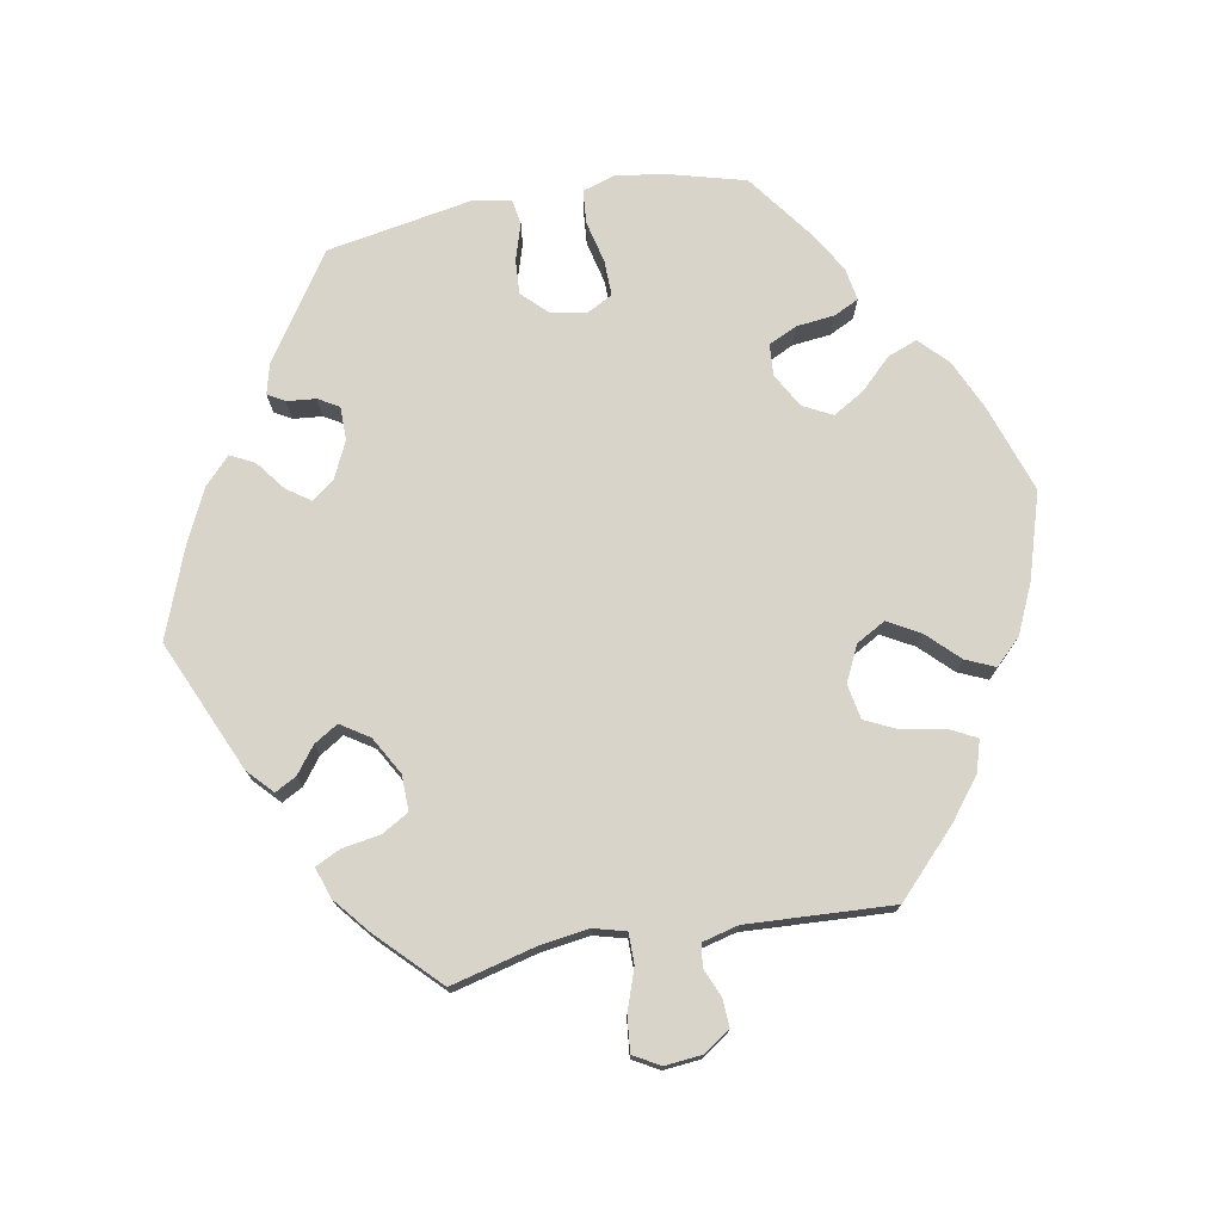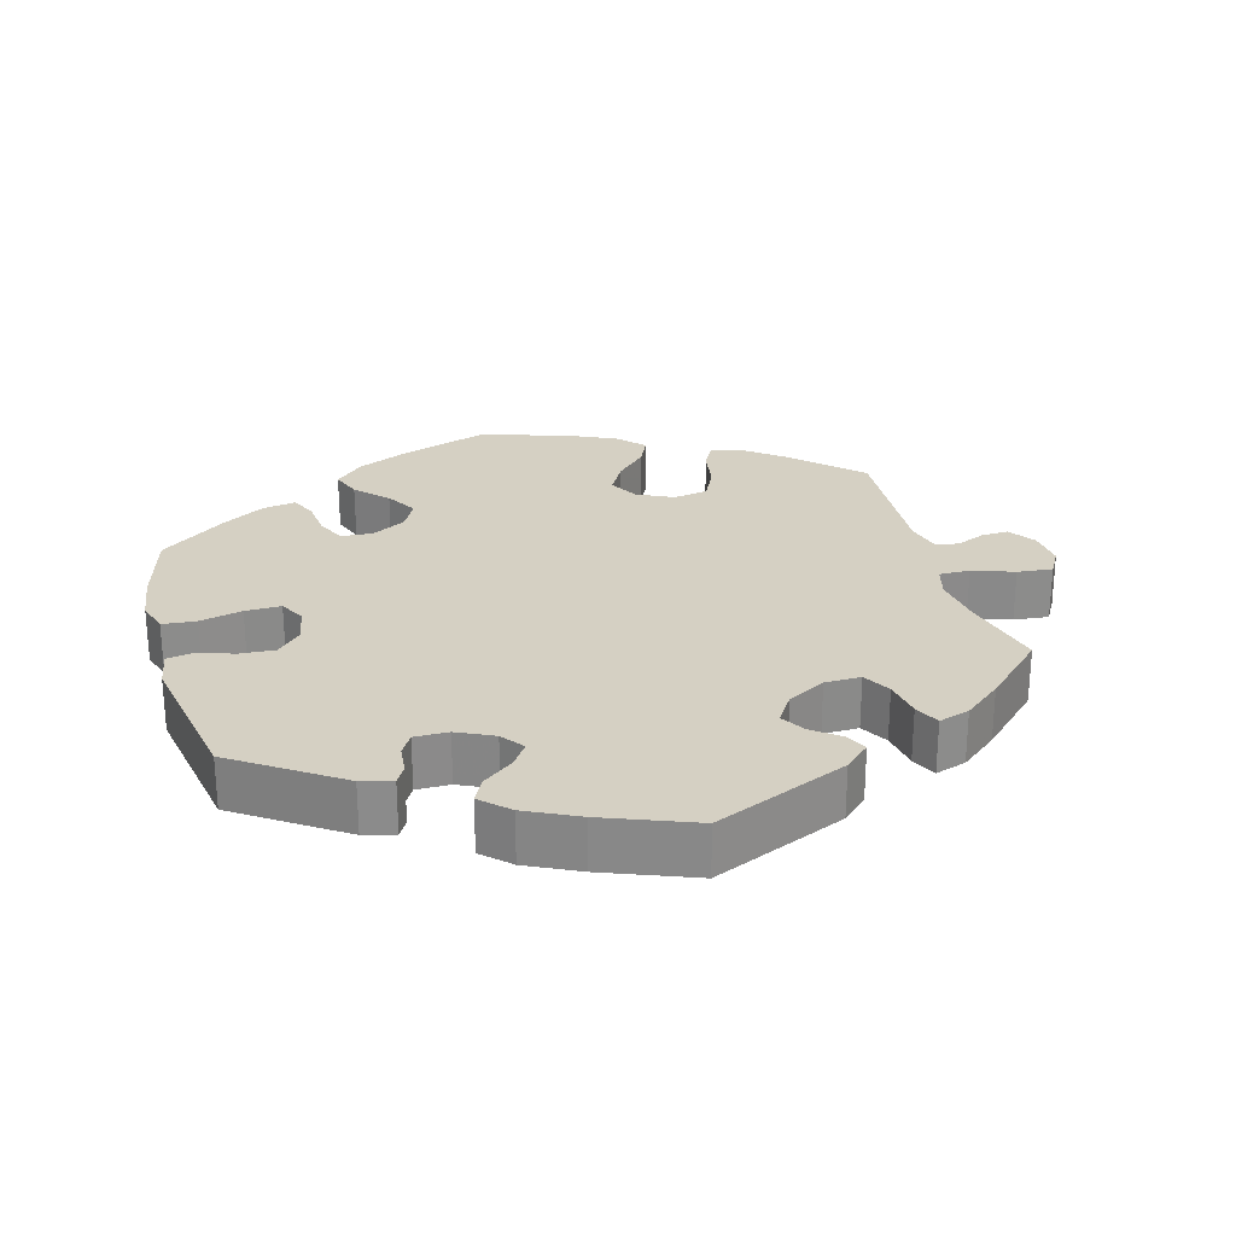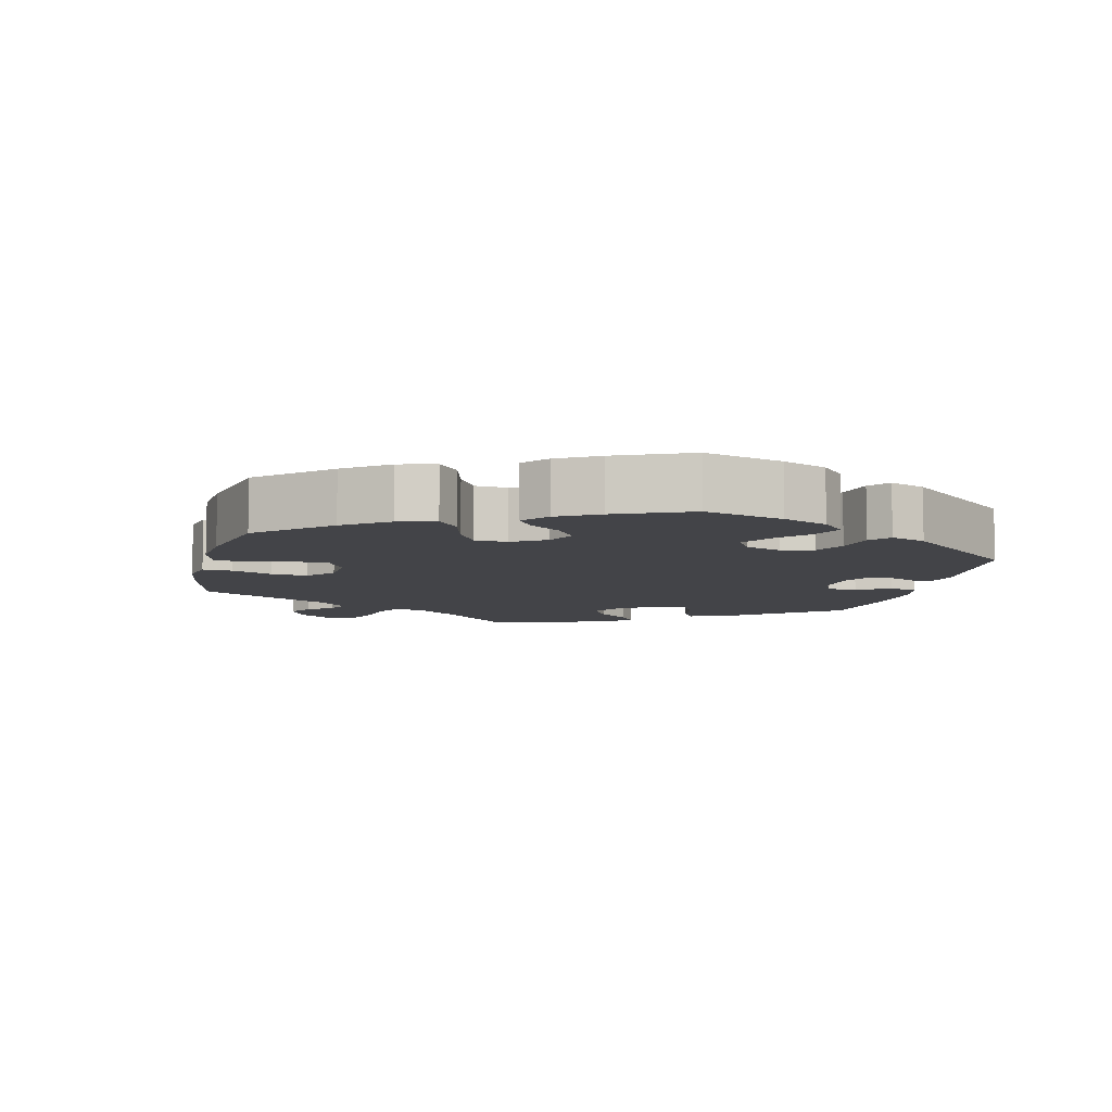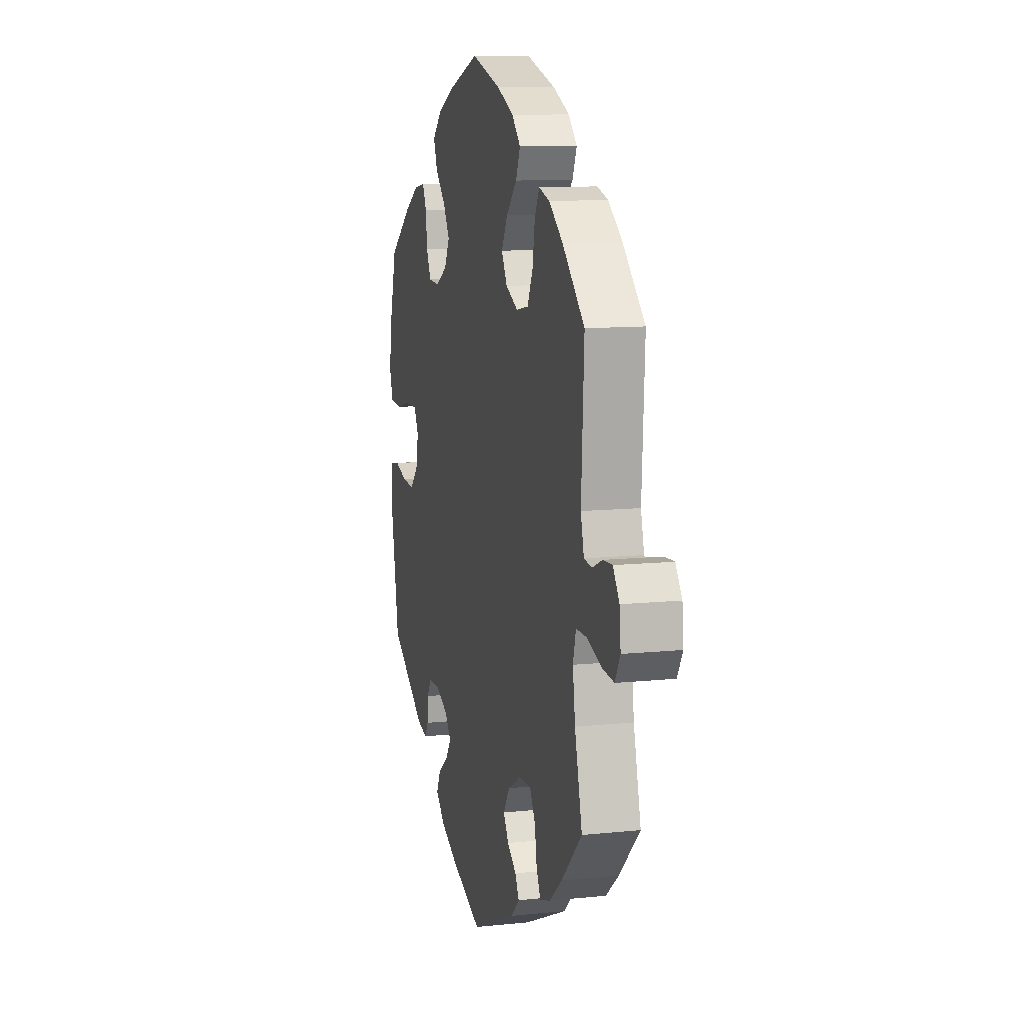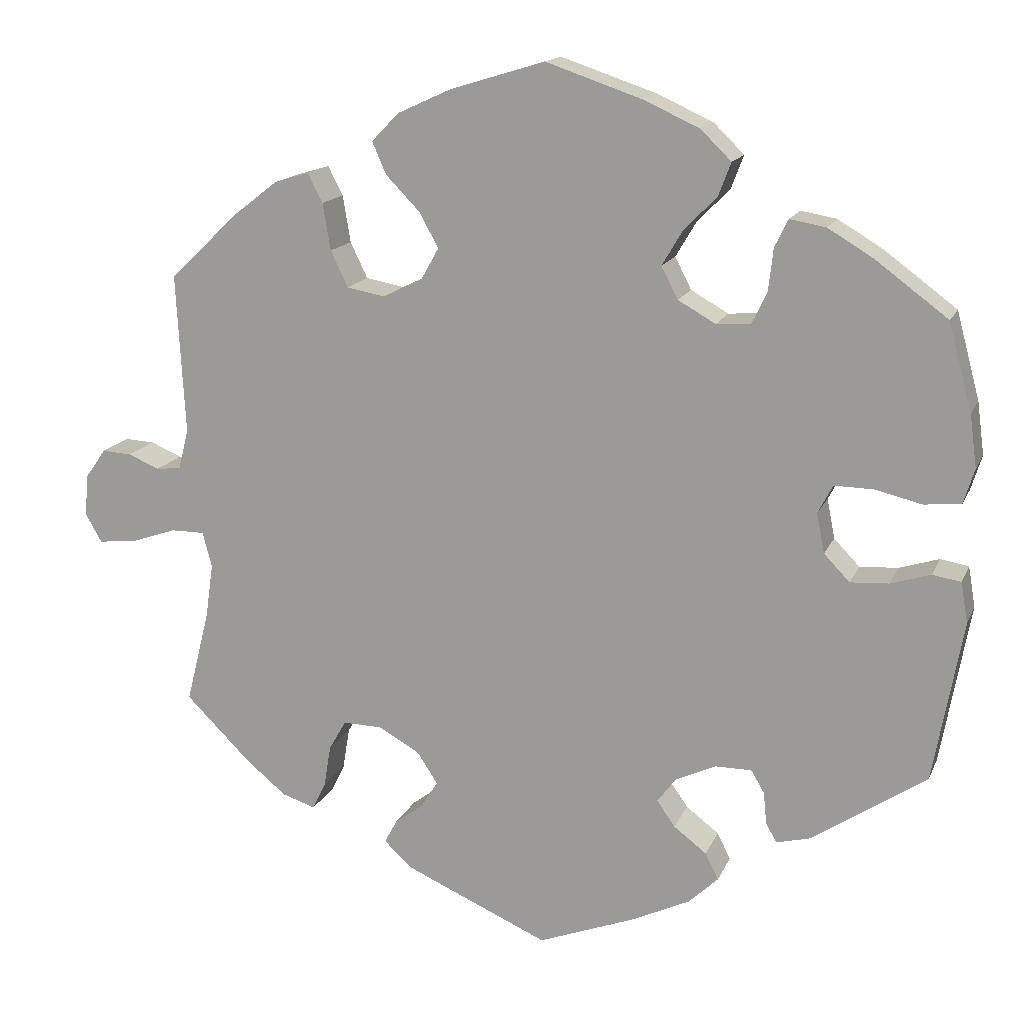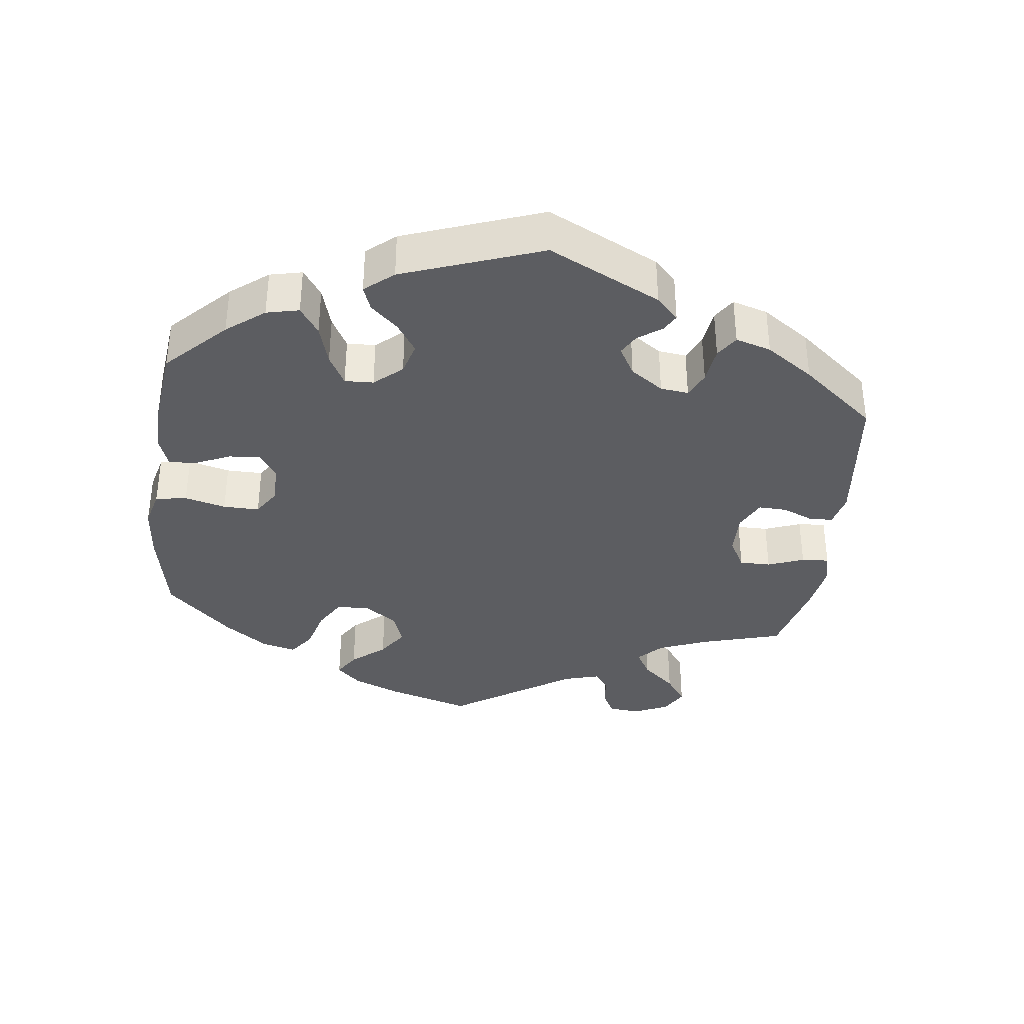
<metadata>
{"format":"obj","ext":"obj","renderer":"f3d","projection":"perspective","resolution":1024,"background":"white","views":[{"elev":75.0,"azim":-100.3,"up":"+Y"},{"elev":26.3,"azim":164.7,"up":"+Y"},{"elev":-8.3,"azim":46.4,"up":"+Y"},{"elev":10.8,"azim":-104.6,"up":"+Z"},{"elev":15.4,"azim":17.5,"up":"+Z"},{"elev":-36.5,"azim":113.0,"up":"+Y"}]}
</metadata>
<code>
v -0.471 0.07 -0.17
v -0.461 0.07 -0.1
v -0.473 0.07 -0.055
v -0.516 0.07 -0.055
v -0.574 0.07 -0.075
v -0.623 0.07 -0.08
v -0.644 0.07 -0.043
v -0.639 0.07 0.01
v -0.613 0.07 0.047
v -0.575 0.07 0.045
v -0.535 0.07 0.028
v -0.503 0.07 0.032
v -0.49 0.07 0.083
v -0.501 0.07 0.288
v -0.412 0.07 0.373
v -0.355 0.07 0.417
v -0.311 0.07 0.43
v -0.292 0.07 0.393
v -0.282 0.07 0.333
v -0.26 0.07 0.287
v -0.211 0.07 0.278
v -0.161 0.07 0.302
v -0.138 0.07 0.343
v -0.163 0.07 0.388
v -0.206 0.07 0.432
v -0.224 0.07 0.473
v -0.189 0.07 0.509
v -0.121 0.07 0.54
v 0 0.07 0.577
v 0.124 0.07 0.535
v 0.194 0.07 0.503
v 0.233 0.07 0.465
v 0.217 0.07 0.423
v 0.175 0.07 0.38
v 0.149 0.07 0.336
v 0.17 0.07 0.295
v 0.218 0.07 0.268
v 0.262 0.07 0.271
v 0.281 0.07 0.311
v 0.287 0.07 0.365
v 0.304 0.07 0.4
v 0.35 0.07 0.392
v 0.407 0.07 0.358
v 0.5 0.07 0.289
v 0.53 0.07 0.178
v 0.539 0.07 0.111
v 0.525 0.07 0.066
v 0.478 0.07 0.062
v 0.419 0.07 0.076
v 0.369 0.07 0.077
v 0.35 0.07 0.041
v 0.36 0.07 -0.01
v 0.393 0.07 -0.044
v 0.442 0.07 -0.041
v 0.493 0.07 -0.025
v 0.529 0.07 -0.031
v 0.538 0.07 -0.083
v 0.501 0.07 -0.289
v 0.355 0.07 -0.387
v 0.312 0.07 -0.398
v 0.298 0.07 -0.374
v 0.294 0.07 -0.333
v 0.277 0.07 -0.304
v 0.23 0.07 -0.304
v 0.179 0.07 -0.328
v 0.155 0.07 -0.36
v 0.178 0.07 -0.393
v 0.22 0.07 -0.425
v 0.237 0.07 -0.459
v 0.199 0.07 -0.495
v 0.126 0.07 -0.53
v 0 0.07 -0.578
v -0.185 0.07 -0.497
v -0.22 0.07 -0.464
v -0.204 0.07 -0.434
v -0.167 0.07 -0.406
v -0.146 0.07 -0.372
v -0.172 0.07 -0.332
v -0.225 0.07 -0.302
v -0.275 0.07 -0.301
v -0.297 0.07 -0.339
v -0.306 0.07 -0.393
v -0.323 0.07 -0.428
v -0.366 0.07 -0.414
v -0.418 0.07 -0.371
v -0.501 0.07 -0.289
v -0.471 0 -0.17
v -0.461 0 -0.1
v -0.473 0 -0.055
v -0.516 0 -0.055
v -0.574 0 -0.075
v -0.623 0 -0.08
v -0.644 0 -0.043
v -0.639 0 0.01
v -0.613 0 0.047
v -0.575 0 0.045
v -0.535 0 0.028
v -0.503 0 0.032
v -0.49 0 0.083
v -0.501 0 0.288
v -0.412 0 0.373
v -0.355 0 0.417
v -0.311 0 0.43
v -0.292 0 0.393
v -0.282 0 0.333
v -0.26 0 0.287
v -0.211 0 0.278
v -0.161 0 0.302
v -0.138 0 0.343
v -0.163 0 0.388
v -0.206 0 0.432
v -0.224 0 0.473
v -0.189 0 0.509
v -0.121 0 0.54
v 0 0 0.577
v 0.124 0 0.535
v 0.194 0 0.503
v 0.233 0 0.465
v 0.217 0 0.423
v 0.175 0 0.38
v 0.149 0 0.336
v 0.17 0 0.295
v 0.218 0 0.268
v 0.262 0 0.271
v 0.281 0 0.311
v 0.287 0 0.365
v 0.304 0 0.4
v 0.35 0 0.392
v 0.407 0 0.358
v 0.5 0 0.289
v 0.53 0 0.178
v 0.539 0 0.111
v 0.525 0 0.066
v 0.478 0 0.062
v 0.419 0 0.076
v 0.369 0 0.077
v 0.35 0 0.041
v 0.36 0 -0.01
v 0.393 0 -0.044
v 0.442 0 -0.041
v 0.493 0 -0.025
v 0.529 0 -0.031
v 0.538 0 -0.083
v 0.501 0 -0.289
v 0.355 0 -0.387
v 0.312 0 -0.398
v 0.298 0 -0.374
v 0.294 0 -0.333
v 0.277 0 -0.304
v 0.23 0 -0.304
v 0.179 0 -0.328
v 0.155 0 -0.36
v 0.178 0 -0.393
v 0.22 0 -0.425
v 0.237 0 -0.459
v 0.199 0 -0.495
v 0.126 0 -0.53
v 0 0 -0.578
v -0.185 0 -0.497
v -0.22 0 -0.464
v -0.204 0 -0.434
v -0.167 0 -0.406
v -0.146 0 -0.372
v -0.172 0 -0.332
v -0.225 0 -0.302
v -0.275 0 -0.301
v -0.297 0 -0.339
v -0.306 0 -0.393
v -0.323 0 -0.428
v -0.366 0 -0.414
v -0.418 0 -0.371
v -0.501 0 -0.289
f 85 86 1
f 84 85 1 2
f 81 82 83 84
f 80 81 84 2
f 79 80 2 3
f 78 79 3
f 73 74 75 76
f 73 76 77
f 72 73 77
f 71 72 77 78
f 67 68 69 70
f 66 67 70 71
f 59 60 61 62
f 59 62 63
f 58 59 63
f 57 58 63 64
f 54 55 56 57
f 53 54 57 64
f 46 47 48 49
f 46 49 50
f 45 46 50
f 44 45 50
f 43 44 50
f 42 43 50 51
f 39 40 41 42
f 38 39 42 51
f 31 32 33 34
f 31 34 35
f 30 31 35
f 29 30 35
f 28 29 35 36
f 24 25 26 27
f 23 24 27 28
f 16 17 18 19
f 16 19 20
f 13 14 15 16
f 12 13 16 20
f 8 9 10 11
f 8 11 12
f 7 8 12
f 4 5 6 7
f 3 4 7 12
f 66 71 78 3
f 52 53 64 65
f 37 38 51 52
f 36 37 52 65
f 23 28 36 65
f 22 23 65 66
f 3 12 20 21
f 3 21 22 66
f 87 172 171
f 88 87 171 170
f 170 169 168 167
f 88 170 167 166
f 89 88 166 165
f 89 165 164
f 162 161 160 159
f 163 162 159
f 163 159 158
f 164 163 158 157
f 156 155 154 153
f 157 156 153 152
f 148 147 146 145
f 149 148 145
f 149 145 144
f 150 149 144 143
f 143 142 141 140
f 150 143 140 139
f 135 134 133 132
f 136 135 132
f 136 132 131
f 136 131 130
f 136 130 129
f 137 136 129 128
f 128 127 126 125
f 137 128 125 124
f 120 119 118 117
f 121 120 117
f 121 117 116
f 121 116 115
f 122 121 115 114
f 113 112 111 110
f 114 113 110 109
f 105 104 103 102
f 106 105 102
f 102 101 100 99
f 106 102 99 98
f 97 96 95 94
f 98 97 94
f 98 94 93
f 93 92 91 90
f 98 93 90 89
f 89 164 157 152
f 151 150 139 138
f 138 137 124 123
f 151 138 123 122
f 151 122 114 109
f 152 151 109 108
f 107 106 98 89
f 152 108 107 89
f 1 87 88 2
f 2 88 89 3
f 3 89 90 4
f 4 90 91 5
f 5 91 92 6
f 6 92 93 7
f 7 93 94 8
f 8 94 95 9
f 9 95 96 10
f 10 96 97 11
f 11 97 98 12
f 12 98 99 13
f 13 99 100 14
f 14 100 101 15
f 15 101 102 16
f 16 102 103 17
f 17 103 104 18
f 18 104 105 19
f 19 105 106 20
f 20 106 107 21
f 21 107 108 22
f 22 108 109 23
f 23 109 110 24
f 24 110 111 25
f 25 111 112 26
f 26 112 113 27
f 27 113 114 28
f 28 114 115 29
f 29 115 116 30
f 30 116 117 31
f 31 117 118 32
f 32 118 119 33
f 33 119 120 34
f 34 120 121 35
f 35 121 122 36
f 36 122 123 37
f 37 123 124 38
f 38 124 125 39
f 39 125 126 40
f 40 126 127 41
f 41 127 128 42
f 42 128 129 43
f 43 129 130 44
f 44 130 131 45
f 45 131 132 46
f 46 132 133 47
f 47 133 134 48
f 48 134 135 49
f 49 135 136 50
f 50 136 137 51
f 51 137 138 52
f 52 138 139 53
f 53 139 140 54
f 54 140 141 55
f 55 141 142 56
f 56 142 143 57
f 57 143 144 58
f 58 144 145 59
f 59 145 146 60
f 60 146 147 61
f 61 147 148 62
f 62 148 149 63
f 63 149 150 64
f 64 150 151 65
f 65 151 152 66
f 66 152 153 67
f 67 153 154 68
f 68 154 155 69
f 69 155 156 70
f 70 156 157 71
f 71 157 158 72
f 72 158 159 73
f 73 159 160 74
f 74 160 161 75
f 75 161 162 76
f 76 162 163 77
f 77 163 164 78
f 78 164 165 79
f 79 165 166 80
f 80 166 167 81
f 81 167 168 82
f 82 168 169 83
f 83 169 170 84
f 84 170 171 85
f 85 171 172 86
f 86 172 87 1

</code>
